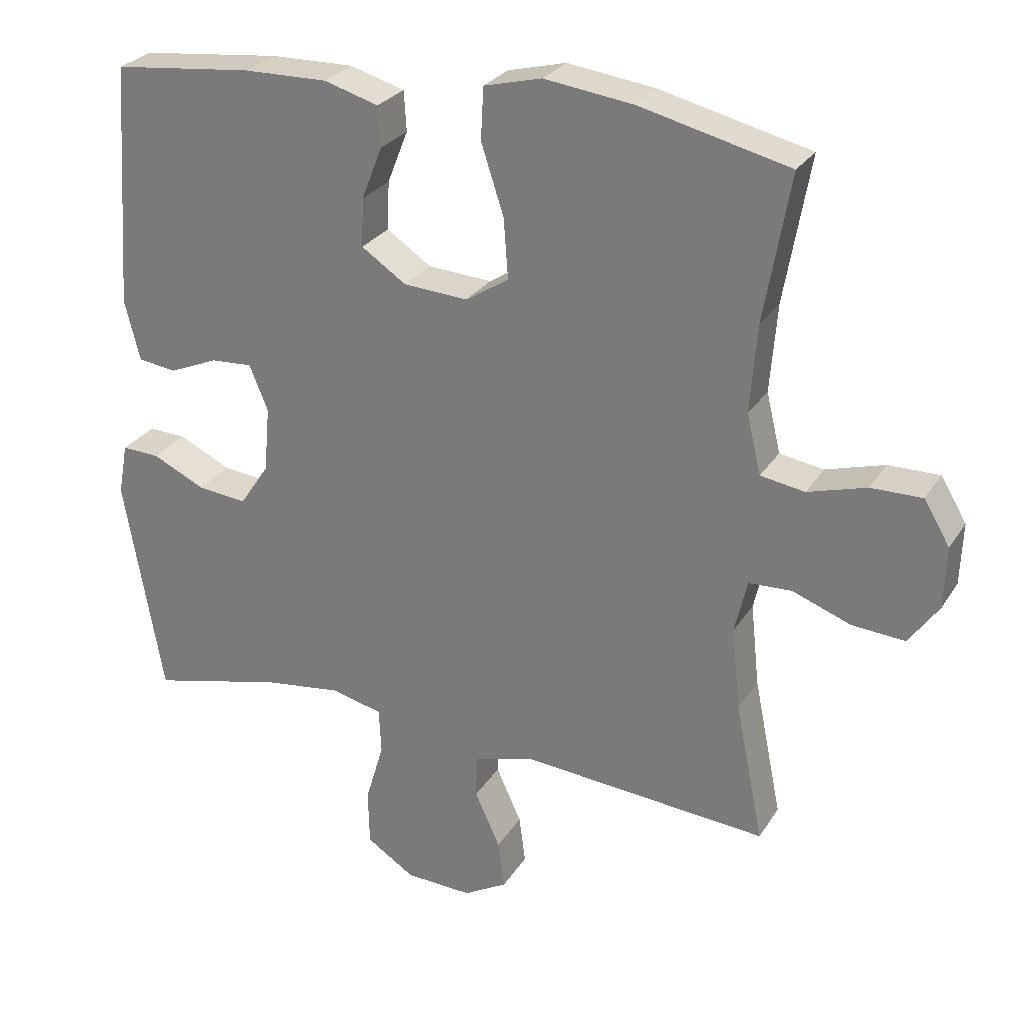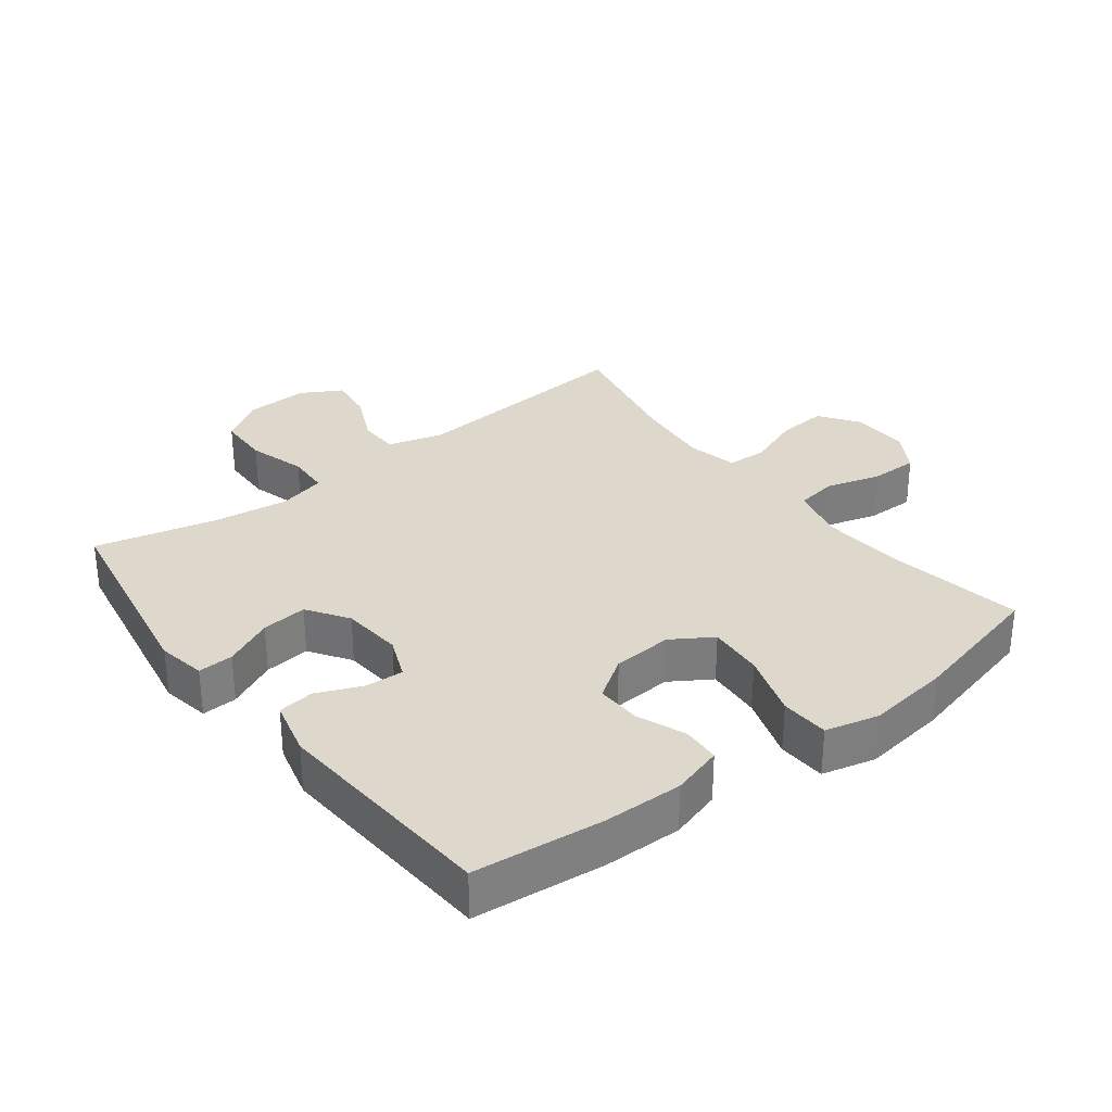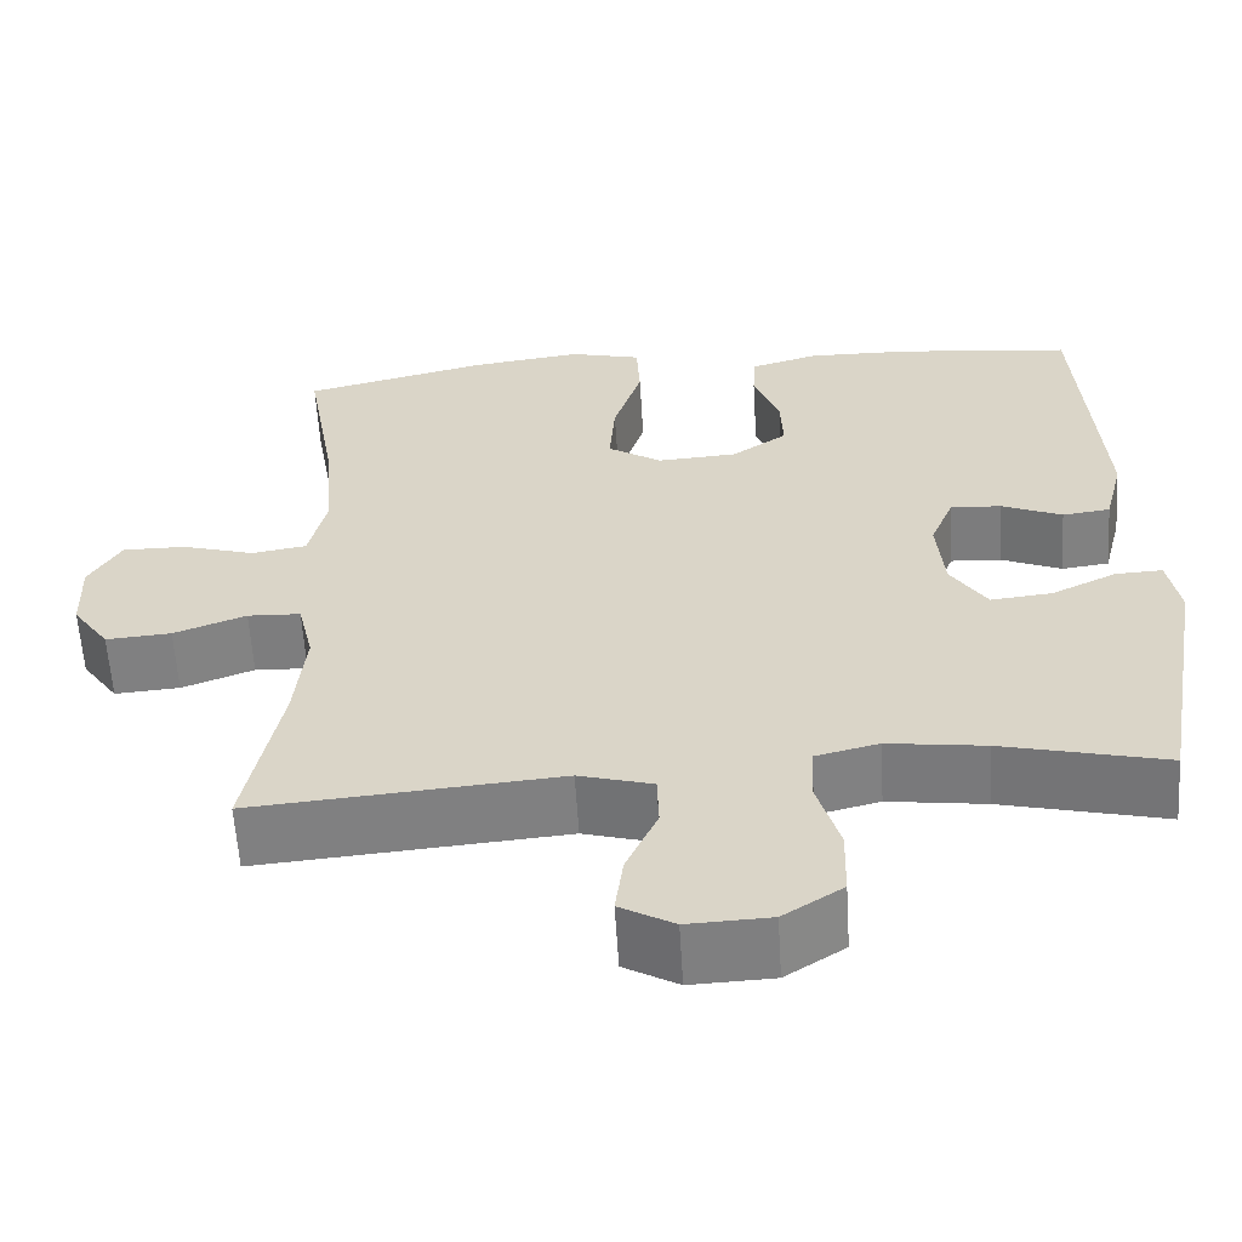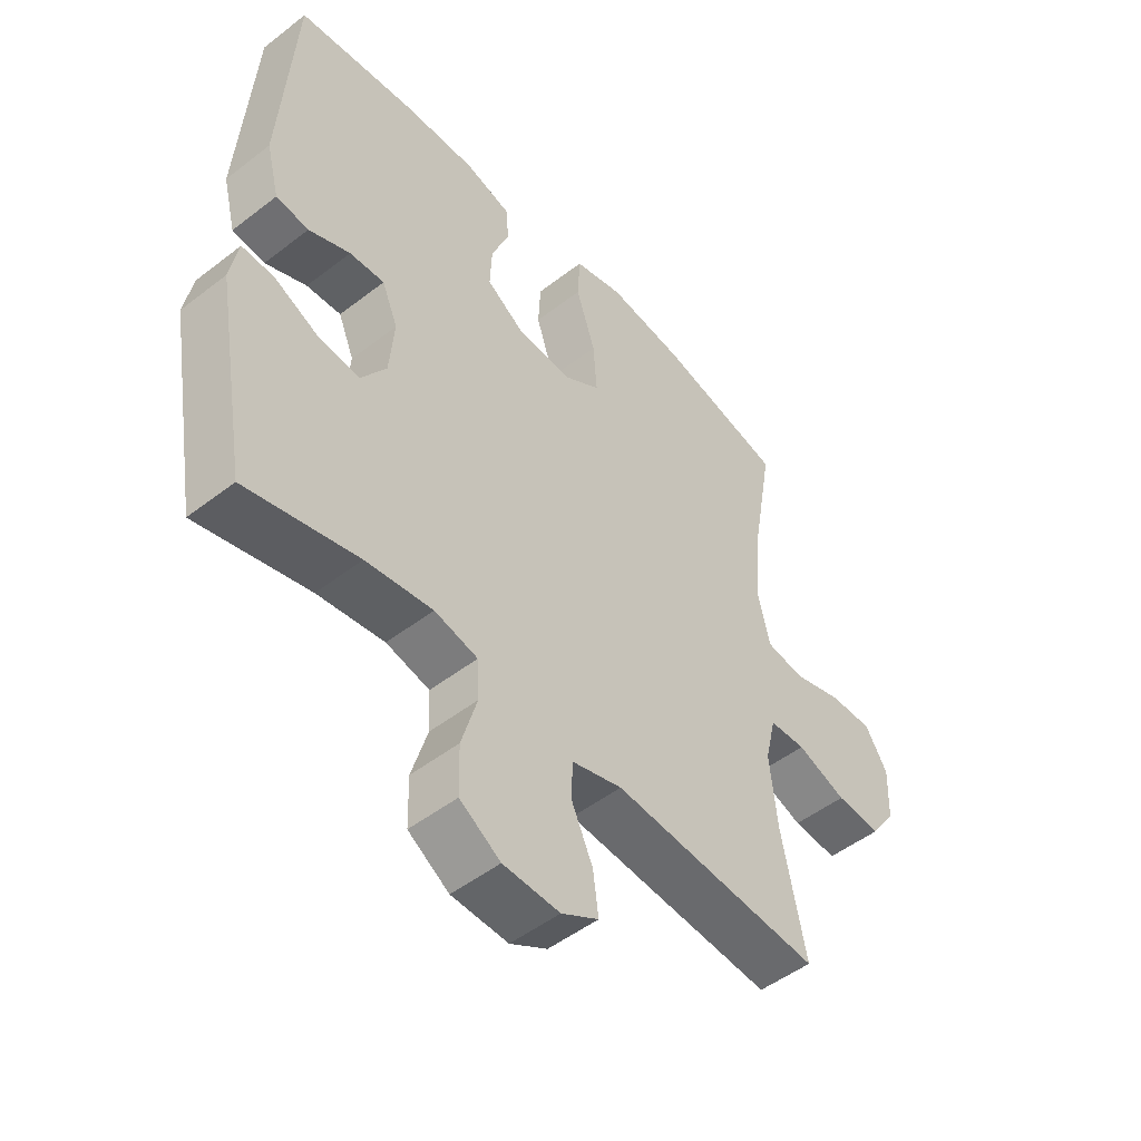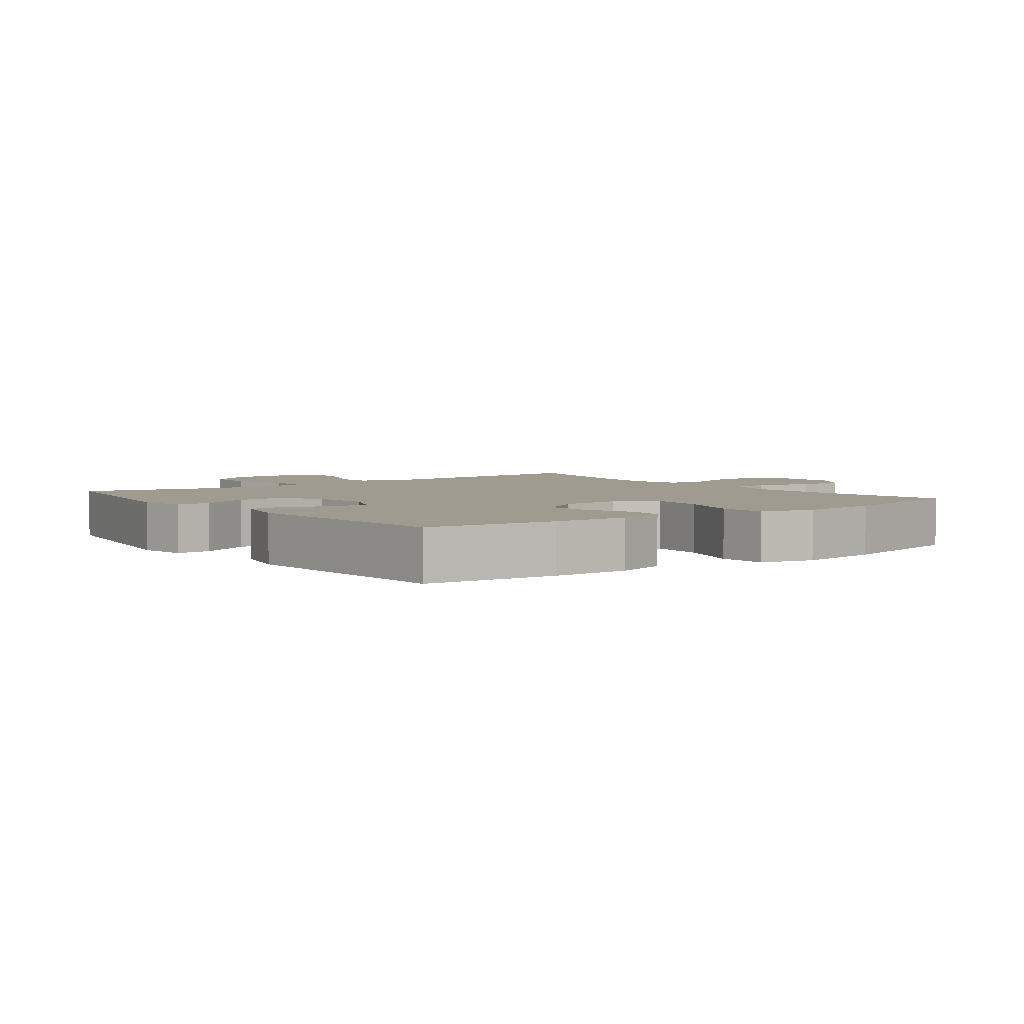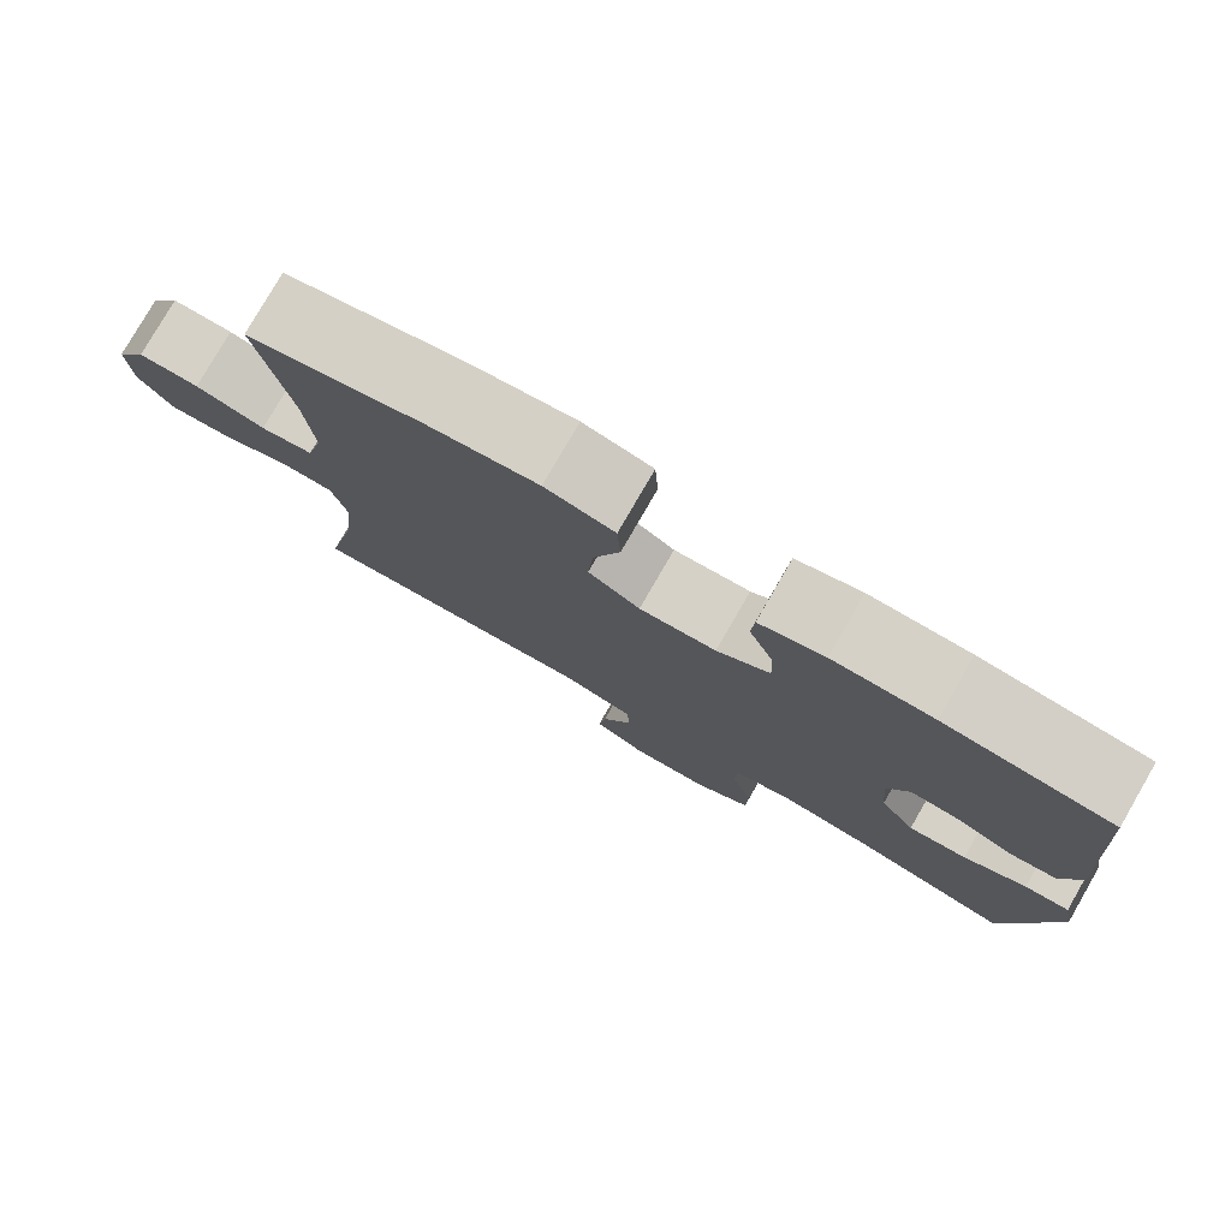
<metadata>
{"format":"obj","ext":"obj","renderer":"f3d","projection":"perspective","resolution":1024,"background":"white","views":[{"elev":27.1,"azim":25.6,"up":"+Z"},{"elev":31.5,"azim":-37.5,"up":"+Y"},{"elev":-59.5,"azim":-176.5,"up":"+Z"},{"elev":-49.7,"azim":-49.5,"up":"+Z"},{"elev":4.0,"azim":-37.0,"up":"+Y"},{"elev":78.8,"azim":-150.0,"up":"+Z"}]}
</metadata>
<code>
o path3552
v -0.3304 0.0375 -0.4289
v -0.2148 0.0375 -0.4136
v -0.1398 0.0375 -0.432
v -0.1365 0.0375 -0.4987
v -0.1636 0.0375 -0.5898
v -0.1615 0.0375 -0.672
v -0.091 0.0375 -0.7175
v 0.006935 0.0375 -0.7216
v 0.07114 0.0375 -0.6855
v 0.06182 0.0375 -0.6147
v 0.02467 0.0375 -0.5333
v 0.02675 0.0375 -0.47
v 0.1143 0.0375 -0.4455
v 0.4778 0.0375 -0.4757
v 0.4365 0.0375 -0.2715
v 0.4236 0.0375 -0.1496
v 0.4421 0.0375 -0.07082
v 0.5051 0.0375 -0.06824
v 0.5907 0.0375 -0.1001
v 0.6681 0.0375 -0.106
v 0.7116 0.0375 -0.04483
v 0.7148 0.0375 0.04601
v 0.6768 0.0375 0.1097
v 0.6015 0.0375 0.1088
v 0.5156 0.0375 0.08382
v 0.4506 0.0375 0.09444
v 0.4297 0.0375 0.1817
v 0.44 0.0375 0.3114
v 0.4778 0.0375 0.526
v 0.2591 0.0375 0.5793
v 0.1284 0.0375 0.5968
v 0.04327 0.0375 0.5755
v 0.03931 0.0375 0.4993
v 0.0725 0.0375 0.3973
v 0.07893 0.0375 0.31
v 0.01533 0.0375 0.2696
v -0.07914 0.0375 0.2758
v -0.1447 0.0375 0.32
v -0.1417 0.0375 0.3911
v -0.1114 0.0375 0.468
v -0.115 0.0375 0.5267
v -0.1951 0.0375 0.5501
v -0.3181 0.0375 0.548
v -0.5241 0.0375 0.526
v -0.549 0.0375 0.1672
v -0.5265 0.0375 0.07817
v -0.4698 0.0375 0.07081
v -0.3982 0.0375 0.101
v -0.3378 0.0375 0.1046
v -0.3103 0.0375 0.03817
v -0.3188 0.0375 -0.05786
v -0.3619 0.0375 -0.1223
v -0.434 0.0375 -0.1148
v -0.5116 0.0375 -0.07794
v -0.5671 0.0375 -0.07536
v -0.5811 0.0375 -0.1511
v -0.5241 0.0375 -0.4757
v -0.3304 -0.0375 -0.4289
v -0.2148 -0.0375 -0.4136
v -0.1398 -0.0375 -0.432
v -0.1365 -0.0375 -0.4987
v -0.1636 -0.0375 -0.5898
v -0.1615 -0.0375 -0.672
v -0.091 -0.0375 -0.7175
v 0.006935 -0.0375 -0.7216
v 0.07114 -0.0375 -0.6855
v 0.06182 -0.0375 -0.6147
v 0.02467 -0.0375 -0.5333
v 0.02675 -0.0375 -0.47
v 0.1143 -0.0375 -0.4455
v 0.4778 -0.0375 -0.4757
v 0.4365 -0.0375 -0.2715
v 0.4236 -0.0375 -0.1496
v 0.4421 -0.0375 -0.07082
v 0.5051 -0.0375 -0.06824
v 0.5907 -0.0375 -0.1001
v 0.6681 -0.0375 -0.106
v 0.7116 -0.0375 -0.04483
v 0.7148 -0.0375 0.04601
v 0.6768 -0.0375 0.1097
v 0.6015 -0.0375 0.1088
v 0.5156 -0.0375 0.08382
v 0.4506 -0.0375 0.09444
v 0.4297 -0.0375 0.1817
v 0.44 -0.0375 0.3114
v 0.4778 -0.0375 0.526
v 0.2591 -0.0375 0.5793
v 0.1284 -0.0375 0.5968
v 0.04327 -0.0375 0.5755
v 0.03931 -0.0375 0.4993
v 0.0725 -0.0375 0.3973
v 0.07893 -0.0375 0.31
v 0.01533 -0.0375 0.2696
v -0.07914 -0.0375 0.2758
v -0.1447 -0.0375 0.32
v -0.1417 -0.0375 0.3911
v -0.1114 -0.0375 0.468
v -0.115 -0.0375 0.5267
v -0.1951 -0.0375 0.5501
v -0.3181 -0.0375 0.548
v -0.5241 -0.0375 0.526
v -0.549 -0.0375 0.1672
v -0.5265 -0.0375 0.07817
v -0.4698 -0.0375 0.07081
v -0.3982 -0.0375 0.101
v -0.3378 -0.0375 0.1046
v -0.3103 -0.0375 0.03817
v -0.3188 -0.0375 -0.05786
v -0.3619 -0.0375 -0.1223
v -0.434 -0.0375 -0.1148
v -0.5116 -0.0375 -0.07794
v -0.5671 -0.0375 -0.07536
v -0.5811 -0.0375 -0.1511
v -0.5241 -0.0375 -0.4757
v -0.091 0.0375 -0.7175
v 0.006935 0.0375 -0.7216
v 0.07114 0.0375 -0.6855
v 0.07114 0.0375 -0.6855
v -0.1615 0.0375 -0.672
v 0.06182 0.0375 -0.6147
v -0.1636 0.0375 -0.5898
v 0.02467 0.0375 -0.5333
v -0.1365 0.0375 -0.4987
v 0.02675 0.0375 -0.47
v 0.02675 0.0375 -0.47
v -0.1398 0.0375 -0.432
v -0.1398 0.0375 -0.432
v 0.1143 0.0375 -0.4455
v -0.5241 0.0375 -0.4757
v -0.5241 0.0375 -0.4757
v -0.3304 0.0375 -0.4289
v 0.4778 0.0375 -0.4757
v 0.4778 0.0375 -0.4757
v -0.2148 0.0375 -0.4136
v 0.4365 0.0375 -0.2715
v -0.5811 0.0375 -0.1511
v 0.4236 0.0375 -0.1496
v -0.5671 0.0375 -0.07536
v -0.5671 0.0375 -0.07536
v -0.3619 0.0375 -0.1223
v -0.3619 0.0375 -0.1223
v -0.434 0.0375 -0.1148
v 0.4421 0.0375 -0.07082
v 0.4421 0.0375 -0.07082
v -0.3188 0.0375 -0.05786
v -0.5116 0.0375 -0.07794
v 0.5907 0.0375 -0.1001
v 0.6681 0.0375 -0.106
v 0.7116 0.0375 -0.04483
v 0.5051 0.0375 -0.06824
v -0.3103 0.0375 0.03817
v 0.7148 0.0375 0.04601
v -0.3378 0.0375 0.1046
v -0.3378 0.0375 0.1046
v 0.6768 0.0375 0.1097
v -0.5265 0.0375 0.07817
v -0.5265 0.0375 0.07817
v -0.4698 0.0375 0.07081
v -0.3982 0.0375 0.101
v -0.549 0.0375 0.1672
v 0.5156 0.0375 0.08382
v 0.4506 0.0375 0.09444
v 0.4506 0.0375 0.09444
v 0.6015 0.0375 0.1088
v 0.4297 0.0375 0.1817
v 0.44 0.0375 0.3114
v 0.01533 0.0375 0.2696
v -0.07914 0.0375 0.2758
v 0.07893 0.0375 0.31
v 0.07893 0.0375 0.31
v -0.1447 0.0375 0.32
v 0.0725 0.0375 0.3973
v -0.1417 0.0375 0.3911
v -0.1114 0.0375 0.468
v 0.03931 0.0375 0.4993
v -0.5241 0.0375 0.526
v -0.5241 0.0375 0.526
v -0.115 0.0375 0.5267
v -0.115 0.0375 0.5267
v 0.04327 0.0375 0.5755
v 0.04327 0.0375 0.5755
v 0.4778 0.0375 0.526
v 0.4778 0.0375 0.526
v -0.1951 0.0375 0.5501
v -0.3181 0.0375 0.548
v 0.2591 0.0375 0.5793
v 0.1284 0.0375 0.5968
v -0.091 -0.0375 -0.7175
v 0.006935 -0.0375 -0.7216
v 0.07114 -0.0375 -0.6855
v 0.07114 -0.0375 -0.6855
v -0.1615 -0.0375 -0.672
v 0.06182 -0.0375 -0.6147
v -0.1636 -0.0375 -0.5898
v 0.02467 -0.0375 -0.5333
v -0.1365 -0.0375 -0.4987
v 0.02675 -0.0375 -0.47
v 0.02675 -0.0375 -0.47
v -0.1398 -0.0375 -0.432
v -0.1398 -0.0375 -0.432
v 0.1143 -0.0375 -0.4455
v -0.5241 -0.0375 -0.4757
v -0.5241 -0.0375 -0.4757
v -0.3304 -0.0375 -0.4289
v 0.4778 -0.0375 -0.4757
v 0.4778 -0.0375 -0.4757
v -0.2148 -0.0375 -0.4136
v 0.4365 -0.0375 -0.2715
v -0.5811 -0.0375 -0.1511
v 0.4236 -0.0375 -0.1496
v -0.5671 -0.0375 -0.07536
v -0.5671 -0.0375 -0.07536
v -0.3619 -0.0375 -0.1223
v -0.3619 -0.0375 -0.1223
v -0.434 -0.0375 -0.1148
v 0.4421 -0.0375 -0.07082
v 0.4421 -0.0375 -0.07082
v -0.3188 -0.0375 -0.05786
v -0.5116 -0.0375 -0.07794
v 0.5907 -0.0375 -0.1001
v 0.6681 -0.0375 -0.106
v 0.7116 -0.0375 -0.04483
v 0.5051 -0.0375 -0.06824
v -0.3103 -0.0375 0.03817
v 0.7148 -0.0375 0.04601
v -0.3378 -0.0375 0.1046
v -0.3378 -0.0375 0.1046
v 0.6768 -0.0375 0.1097
v -0.5265 -0.0375 0.07817
v -0.5265 -0.0375 0.07817
v -0.4698 -0.0375 0.07081
v -0.3982 -0.0375 0.101
v -0.549 -0.0375 0.1672
v 0.5156 -0.0375 0.08382
v 0.4506 -0.0375 0.09444
v 0.4506 -0.0375 0.09444
v 0.6015 -0.0375 0.1088
v 0.4297 -0.0375 0.1817
v 0.44 -0.0375 0.3114
v 0.01533 -0.0375 0.2696
v -0.07914 -0.0375 0.2758
v 0.07893 -0.0375 0.31
v 0.07893 -0.0375 0.31
v -0.1447 -0.0375 0.32
v 0.0725 -0.0375 0.3973
v -0.1417 -0.0375 0.3911
v -0.1114 -0.0375 0.468
v 0.03931 -0.0375 0.4993
v -0.5241 -0.0375 0.526
v -0.5241 -0.0375 0.526
v -0.115 -0.0375 0.5267
v -0.115 -0.0375 0.5267
v 0.04327 -0.0375 0.5755
v 0.04327 -0.0375 0.5755
v 0.4778 -0.0375 0.526
v 0.4778 -0.0375 0.526
v -0.1951 -0.0375 0.5501
v -0.3181 -0.0375 0.548
v 0.2591 -0.0375 0.5793
v 0.1284 -0.0375 0.5968
f 220 237 234
f 228 237 225
f 241 224 240
f 207 213 204
f 257 246 247
f 220 234 223
f 232 258 233
f 201 199 197
f 222 237 220
f 226 258 232
f 210 201 208
f 197 196 195
f 199 218 207
f 216 240 210
f 210 240 201
f 231 233 229
f 244 258 226
f 196 197 199
f 208 201 205
f 204 215 202
f 245 242 239
f 245 260 248
f 213 215 204
f 235 240 216
f 246 258 244
f 188 194 192
f 207 218 213
f 233 258 249
f 201 240 218
f 188 195 194
f 201 218 199
f 232 233 231
f 239 242 238
f 258 246 257
f 224 241 226
f 188 189 193
f 259 245 239
f 257 247 251
f 195 188 193
f 259 239 255
f 218 240 224
f 209 215 219
f 238 242 235
f 235 216 234
f 260 245 259
f 241 244 226
f 253 248 260
f 194 195 196
f 209 219 211
f 193 189 190
f 225 237 222
f 221 222 220
f 223 234 216
f 242 240 235
f 202 215 209
f 7 8 65 64
f 8 118 191 65
f 6 7 64 63
f 9 10 67 66
f 5 6 63 62
f 10 11 68 67
f 4 5 62 61
f 11 125 198 68
f 127 4 61 200
f 12 13 70 69
f 130 1 58 203
f 13 133 206 70
f 2 3 60 59
f 1 2 59 58
f 14 15 72 71
f 56 57 114 113
f 15 16 73 72
f 139 56 113 212
f 141 53 110 214
f 16 144 217 73
f 51 52 109 108
f 54 55 112 111
f 53 54 111 110
f 19 20 77 76
f 20 21 78 77
f 18 19 76 75
f 17 18 75 74
f 50 51 108 107
f 21 22 79 78
f 154 50 107 227
f 22 23 80 79
f 157 47 104 230
f 47 48 105 104
f 45 46 103 102
f 25 163 236 82
f 24 25 82 81
f 23 24 81 80
f 26 27 84 83
f 48 49 106 105
f 27 28 85 84
f 36 37 94 93
f 170 36 93 243
f 37 38 95 94
f 34 35 92 91
f 38 39 96 95
f 39 40 97 96
f 33 34 91 90
f 177 45 102 250
f 40 179 252 97
f 181 33 90 254
f 28 183 256 85
f 41 42 99 98
f 43 44 101 100
f 42 43 100 99
f 29 30 87 86
f 31 32 89 88
f 30 31 88 87
f 147 161 164
f 155 152 164
f 168 167 151
f 134 131 140
f 184 174 173
f 147 150 161
f 159 160 185
f 128 124 126
f 149 147 164
f 153 159 185
f 137 135 128
f 124 122 123
f 126 134 145
f 143 137 167
f 137 128 167
f 158 156 160
f 171 153 185
f 123 126 124
f 135 132 128
f 131 129 142
f 172 166 169
f 172 175 187
f 140 131 142
f 162 143 167
f 173 171 185
f 115 119 121
f 134 140 145
f 160 176 185
f 128 145 167
f 115 121 122
f 128 126 145
f 159 158 160
f 166 165 169
f 185 184 173
f 151 153 168
f 115 120 116
f 186 166 172
f 184 178 174
f 122 120 115
f 186 182 166
f 145 151 167
f 136 146 142
f 165 162 169
f 162 161 143
f 187 186 172
f 168 153 171
f 180 187 175
f 121 123 122
f 136 138 146
f 120 117 116
f 152 149 164
f 148 147 149
f 150 143 161
f 169 162 167
f 129 136 142

</code>
